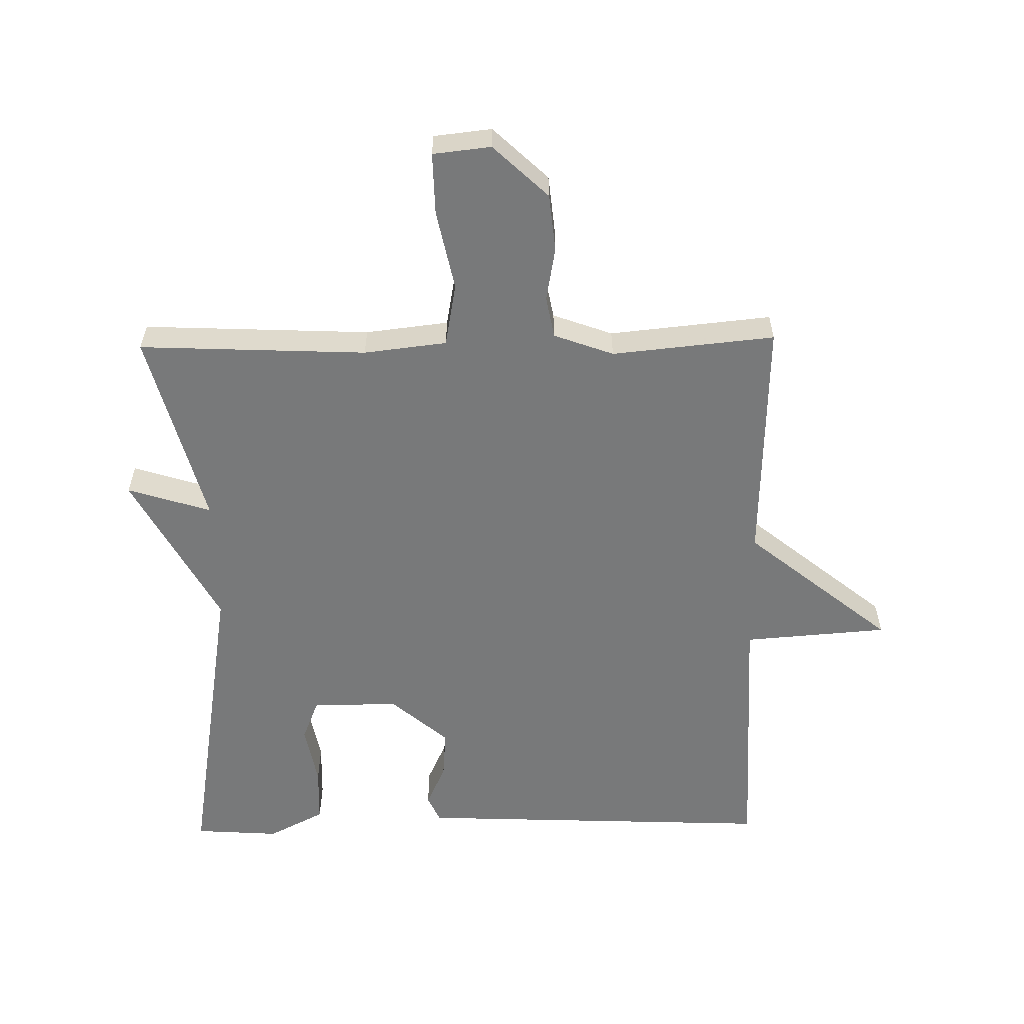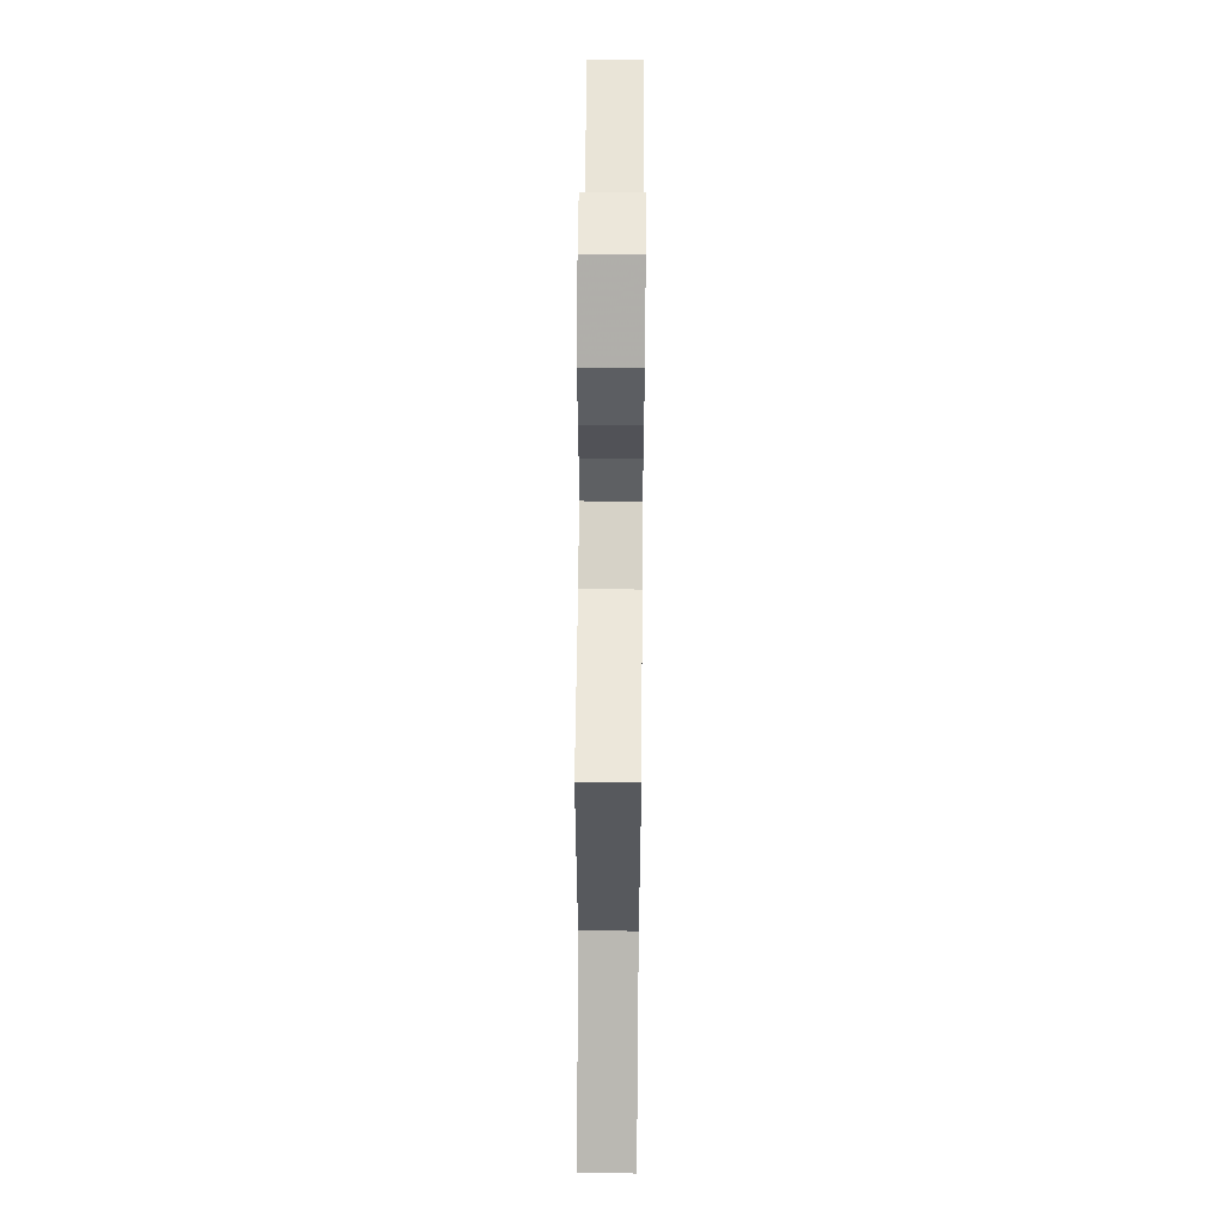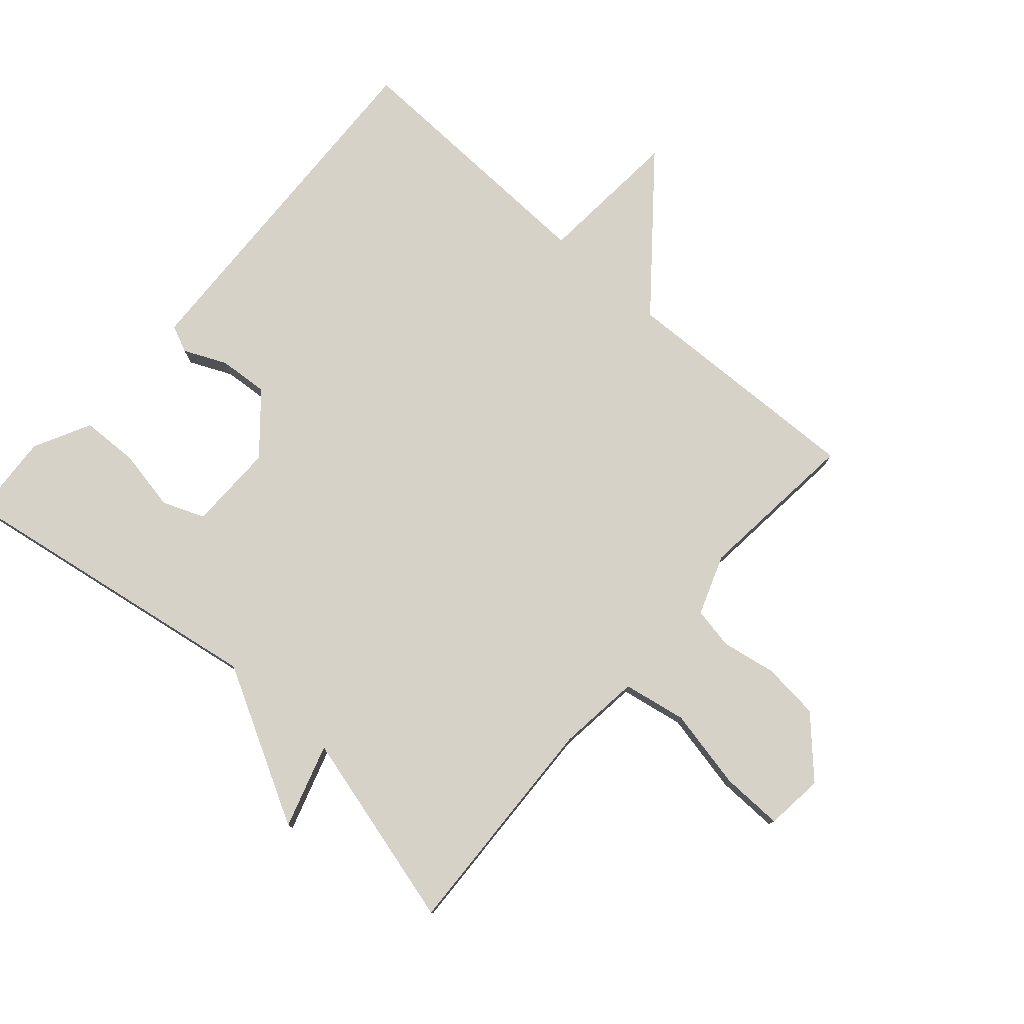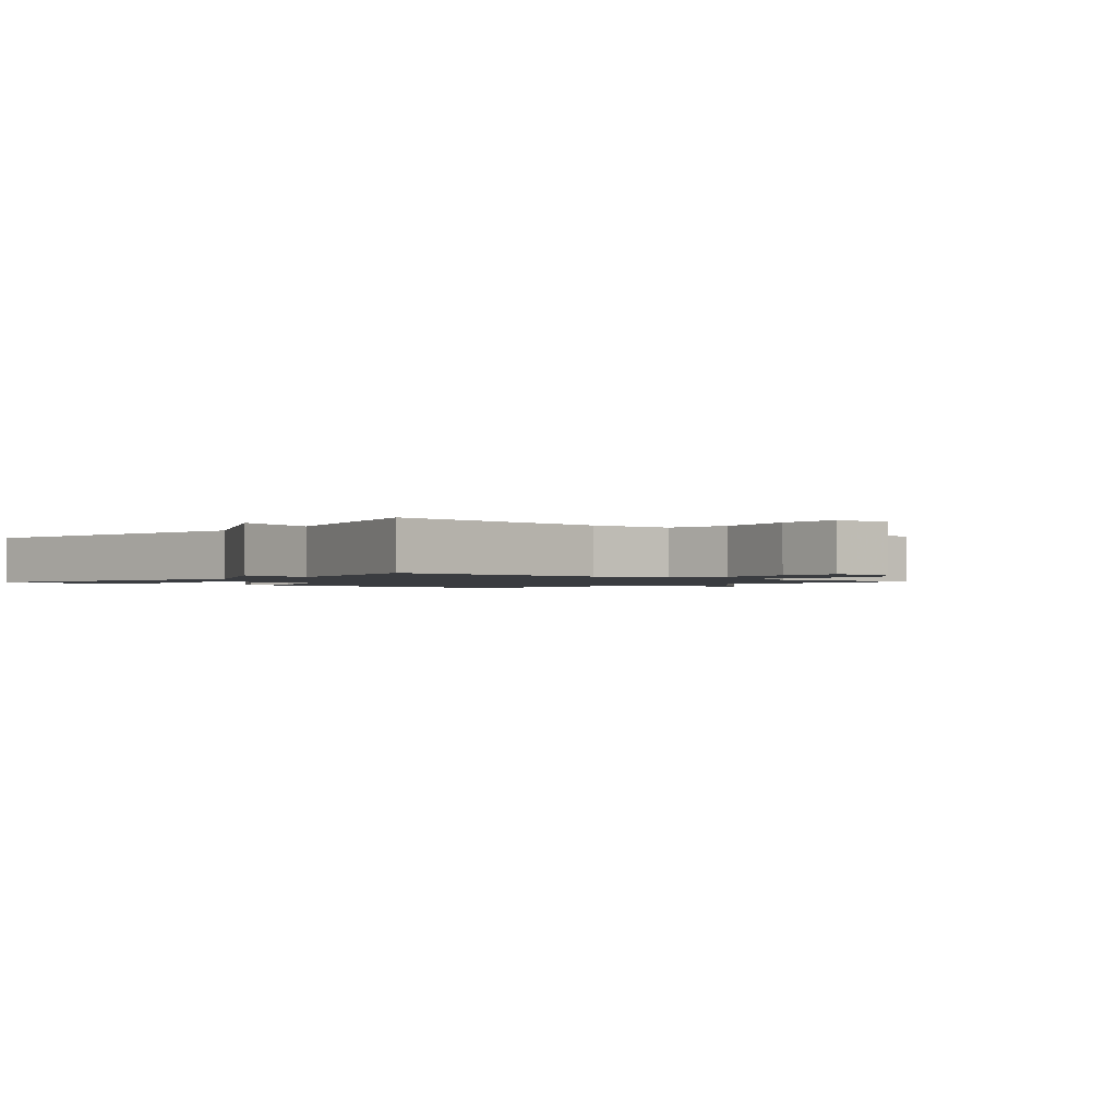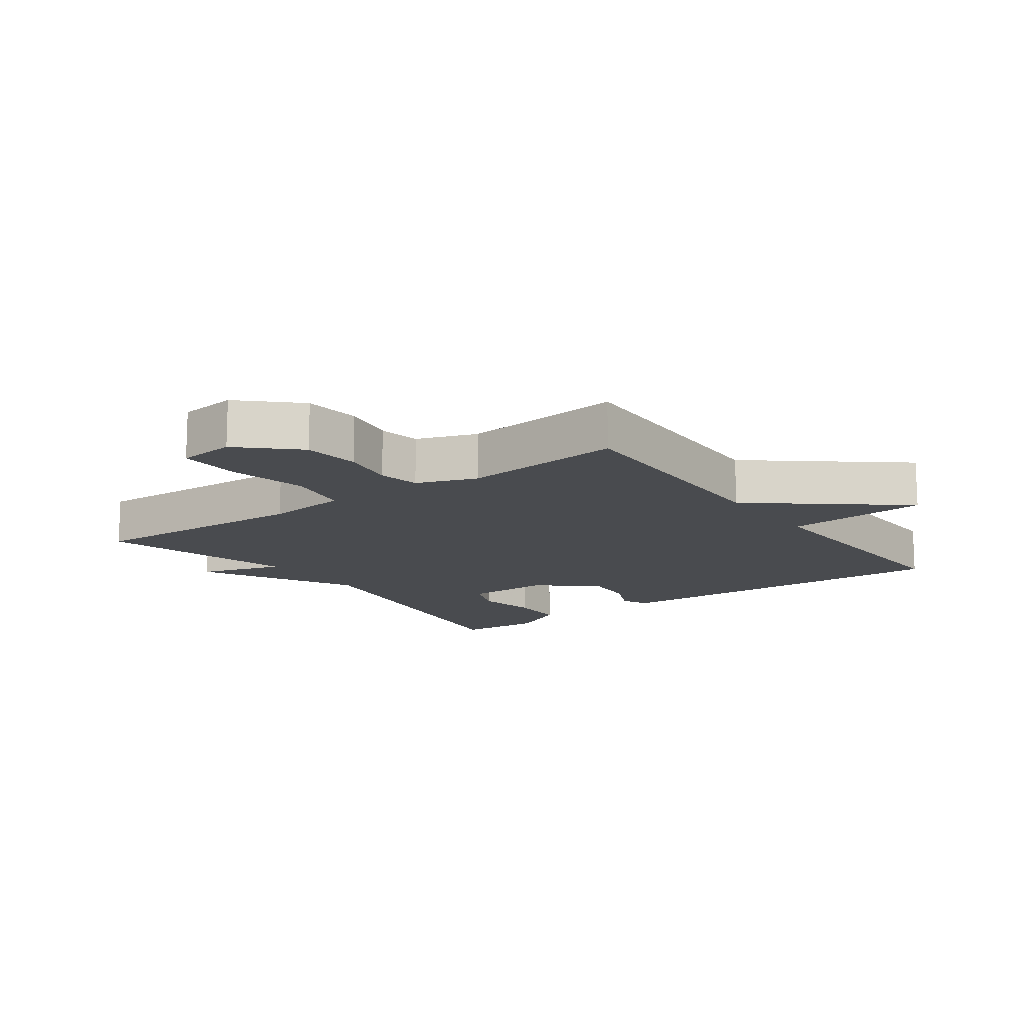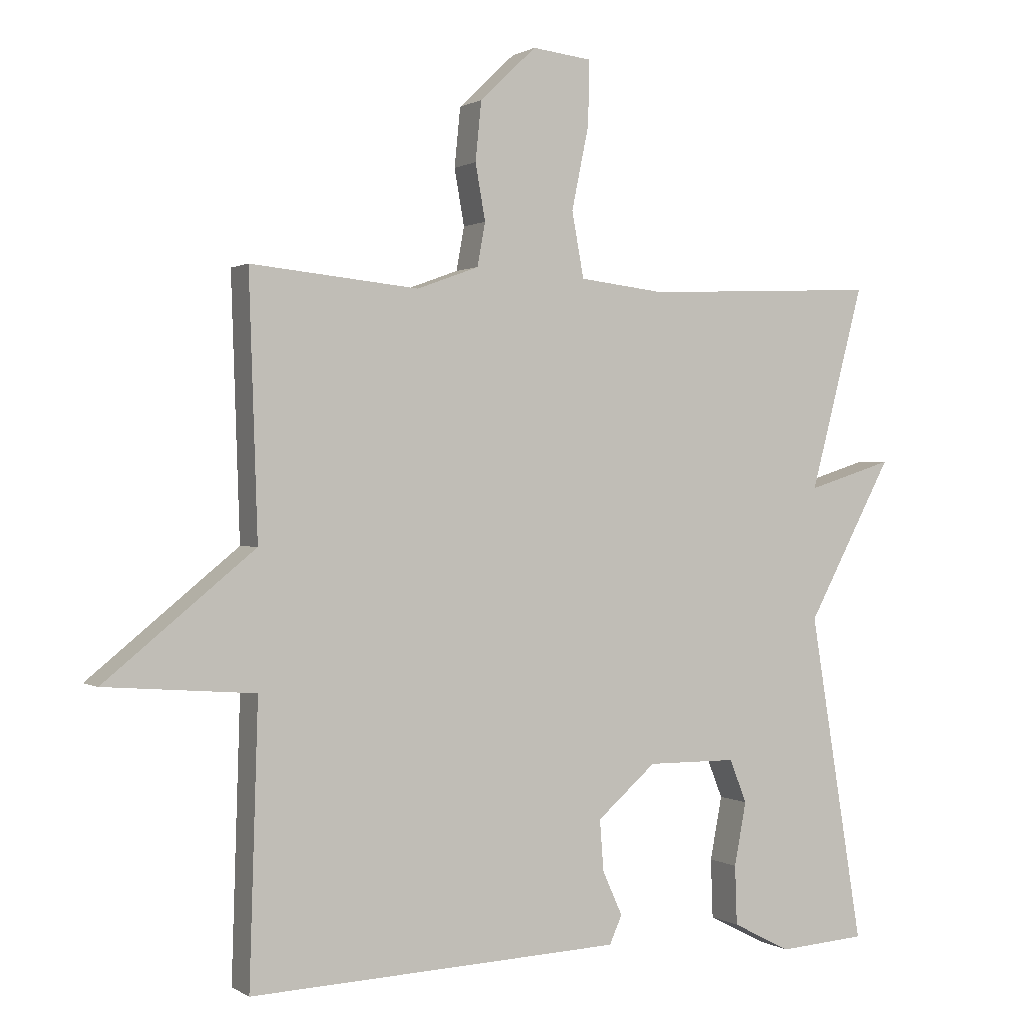
<metadata>
{"format":"obj","ext":"obj","renderer":"f3d","projection":"perspective","resolution":1024,"background":"white","views":[{"elev":-57.7,"azim":1.0,"up":"+Y"},{"elev":58.4,"azim":90.5,"up":"+Z"},{"elev":78.0,"azim":-48.6,"up":"+Y"},{"elev":-1.5,"azim":-42.0,"up":"+Y"},{"elev":-13.9,"azim":36.1,"up":"+Y"},{"elev":0.6,"azim":153.4,"up":"+Z"}]}
</metadata>
<code>
v 0.5 0.07 -0.5
v 0.076 0.07 -0.482
v -0.062 0.07 -0.476
v -0.081 0.07 -0.434
v -0.051 0.07 -0.368
v -0.045 0.07 -0.291
v -0.134 0.07 -0.214
v -0.269 0.07 -0.215
v -0.295 0.07 -0.28
v -0.277 0.07 -0.375
v -0.28 0.07 -0.464
v -0.368 0.07 -0.509
v -0.5 0.07 -0.5
v -0.419 0.07 -0.006
v -0.549 0.07 0.235
v -0.419 0.07 0.194
v -0.5 0.07 0.5
v -0.146 0.07 0.484
v -0.017 0.07 0.499
v 0.001 0.07 0.597
v -0.025 0.07 0.722
v -0.027 0.07 0.818
v 0.063 0.07 0.828
v 0.148 0.07 0.747
v 0.157 0.07 0.658
v 0.142 0.07 0.574
v 0.154 0.07 0.509
v 0.247 0.07 0.475
v 0.5 0.07 0.5
v 0.487 0.07 0.114
v 0.712 0.07 -0.069
v 0.487 0.07 -0.086
v 0.5 0 -0.5
v 0.076 0 -0.482
v -0.062 0 -0.476
v -0.081 0 -0.434
v -0.051 0 -0.368
v -0.045 0 -0.291
v -0.134 0 -0.214
v -0.269 0 -0.215
v -0.295 0 -0.28
v -0.277 0 -0.375
v -0.28 0 -0.464
v -0.368 0 -0.509
v -0.5 0 -0.5
v -0.419 0 -0.006
v -0.549 0 0.235
v -0.419 0 0.194
v -0.5 0 0.5
v -0.146 0 0.484
v -0.017 0 0.499
v 0.001 0 0.597
v -0.025 0 0.722
v -0.027 0 0.818
v 0.063 0 0.828
v 0.148 0 0.747
v 0.157 0 0.658
v 0.142 0 0.574
v 0.154 0 0.509
v 0.247 0 0.475
v 0.5 0 0.5
v 0.487 0 0.114
v 0.712 0 -0.069
v 0.487 0 -0.086
f 30 31 32
f 28 29 30
f 27 28 30 32
f 24 25 26
f 23 24 26
f 22 23 26
f 21 22 26
f 20 21 26
f 19 20 26 27
f 32 1 2
f 27 32 2
f 19 27 2
f 18 19 2
f 14 15 16
f 12 13 14
f 11 12 14
f 10 11 14
f 9 10 14
f 8 9 14 16
f 16 17 18
f 8 16 18
f 7 8 18
f 2 3 4 5
f 2 5 6
f 18 2 6
f 6 7 18
f 64 63 62
f 62 61 60
f 64 62 60 59
f 58 57 56
f 58 56 55
f 58 55 54
f 58 54 53
f 58 53 52
f 59 58 52 51
f 34 33 64
f 34 64 59
f 34 59 51
f 34 51 50
f 48 47 46
f 46 45 44
f 46 44 43
f 46 43 42
f 46 42 41
f 48 46 41 40
f 50 49 48
f 50 48 40
f 50 40 39
f 37 36 35 34
f 38 37 34
f 38 34 50
f 50 39 38
f 1 33 34 2
f 2 34 35 3
f 3 35 36 4
f 4 36 37 5
f 5 37 38 6
f 6 38 39 7
f 7 39 40 8
f 8 40 41 9
f 9 41 42 10
f 10 42 43 11
f 11 43 44 12
f 12 44 45 13
f 13 45 46 14
f 14 46 47 15
f 15 47 48 16
f 16 48 49 17
f 17 49 50 18
f 18 50 51 19
f 19 51 52 20
f 20 52 53 21
f 21 53 54 22
f 22 54 55 23
f 23 55 56 24
f 24 56 57 25
f 25 57 58 26
f 26 58 59 27
f 27 59 60 28
f 28 60 61 29
f 29 61 62 30
f 30 62 63 31
f 31 63 64 32
f 32 64 33 1

</code>
